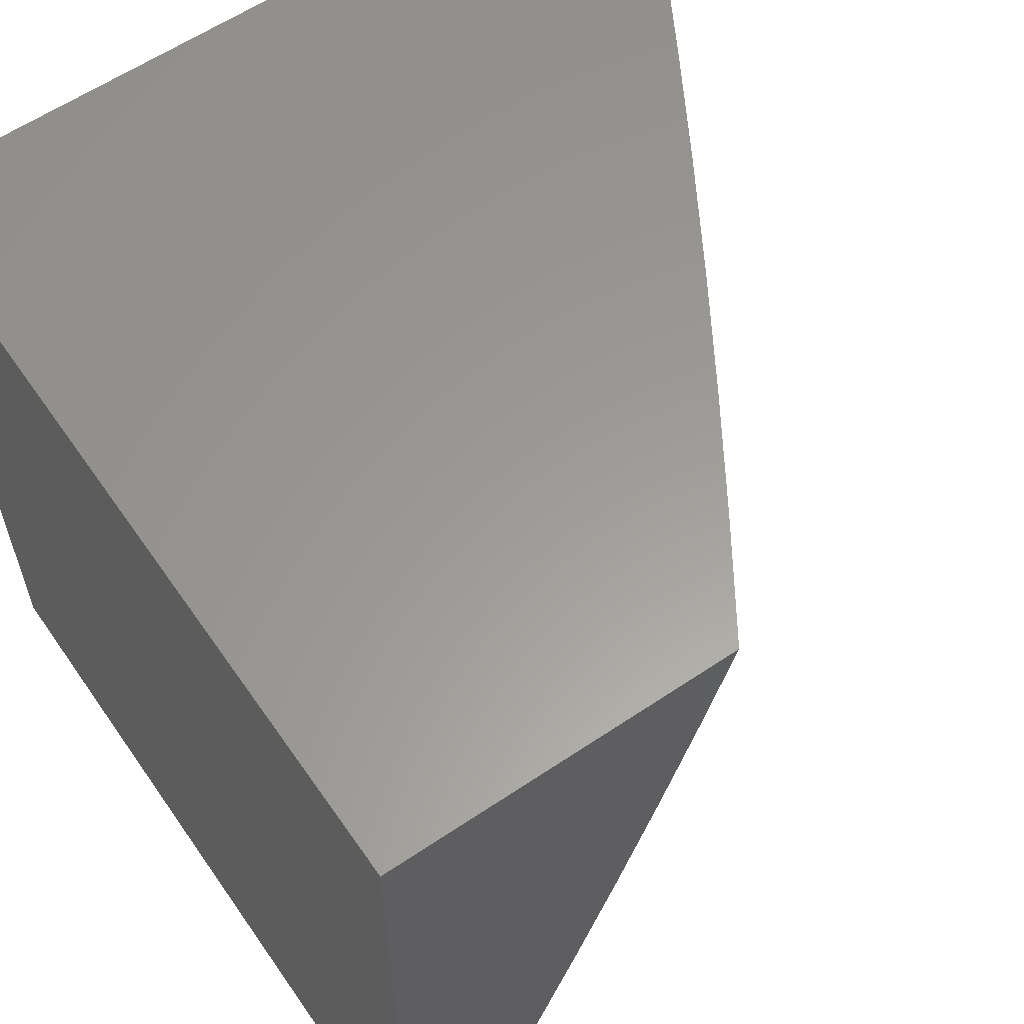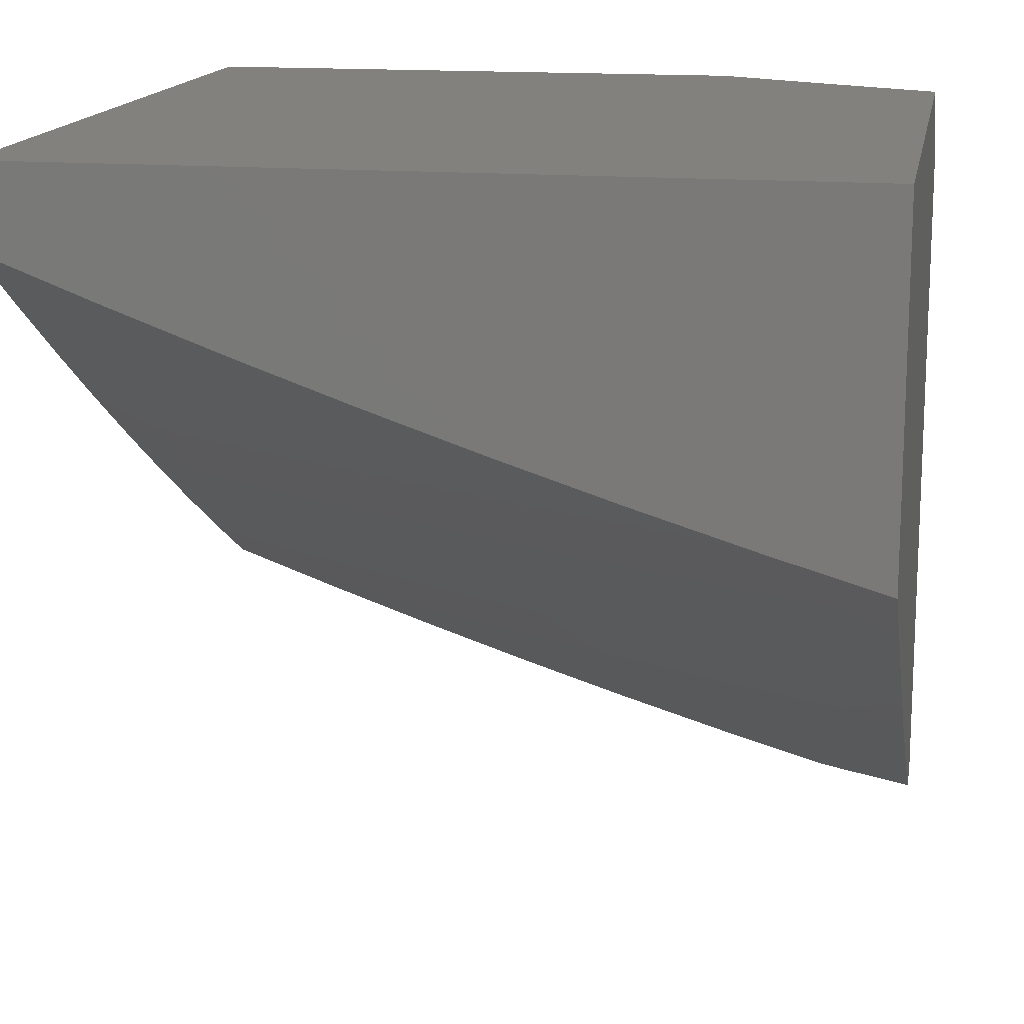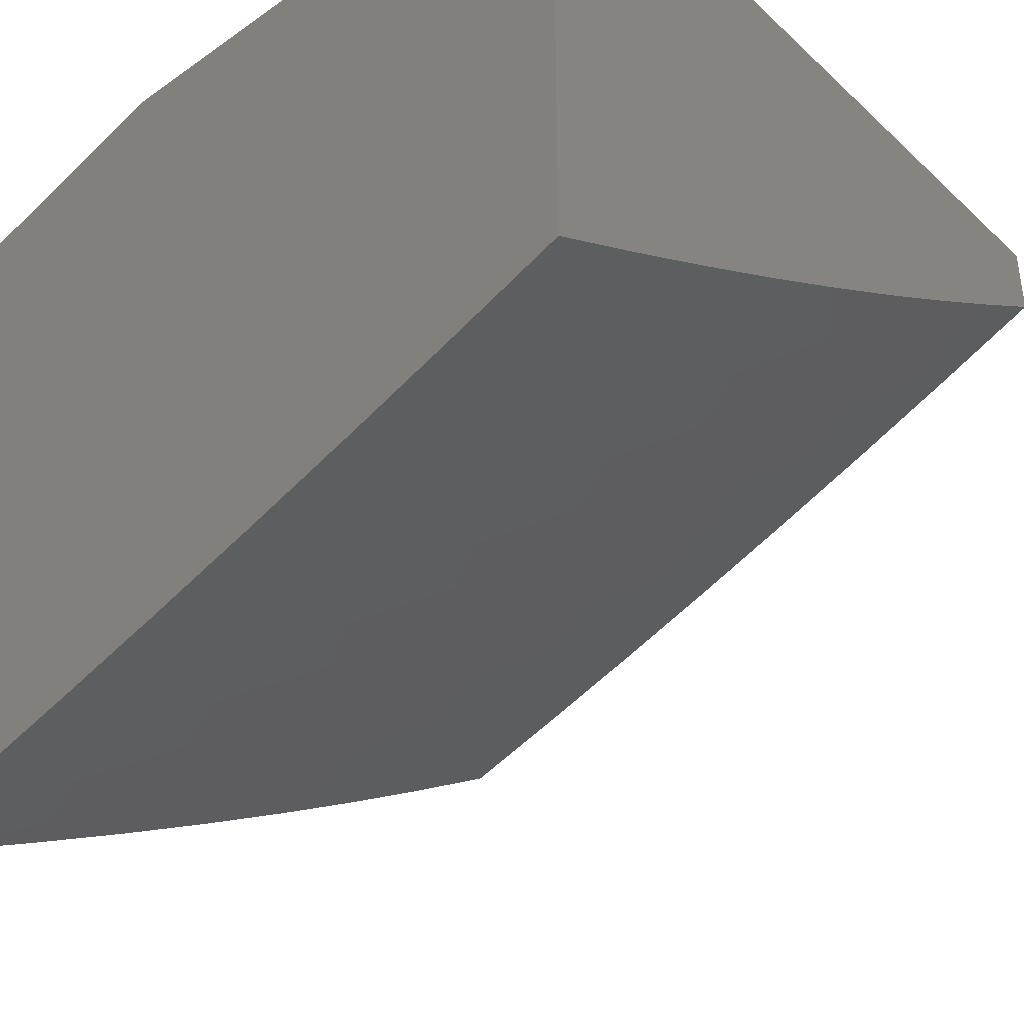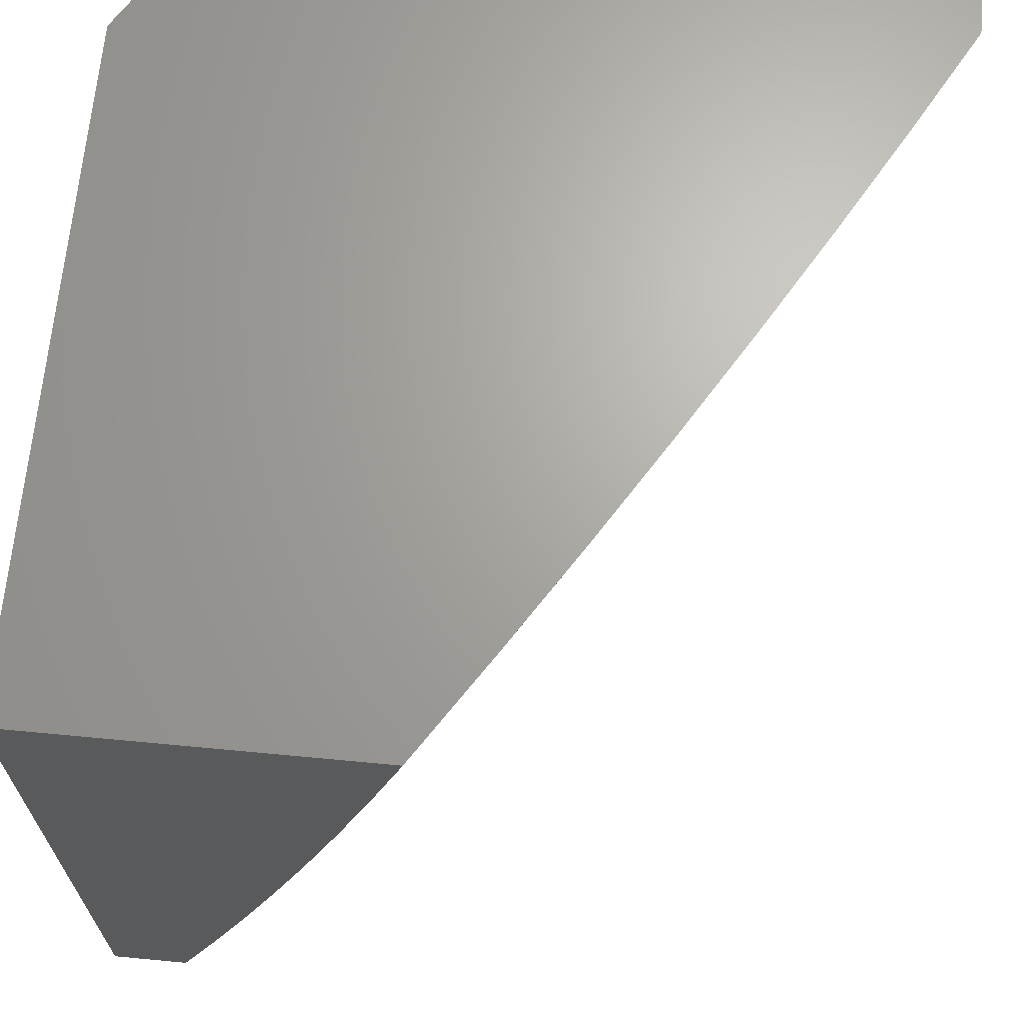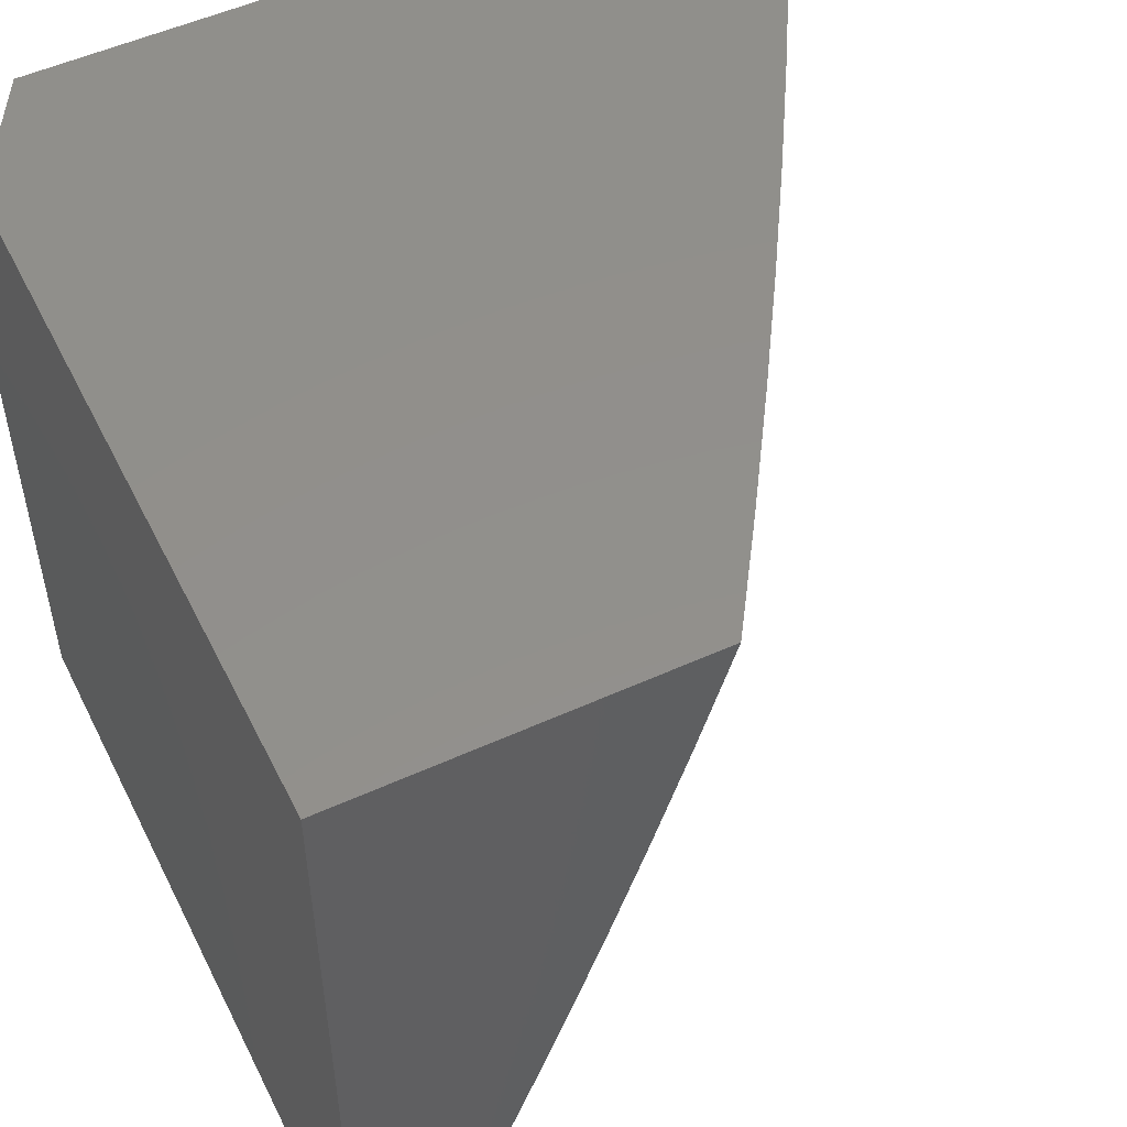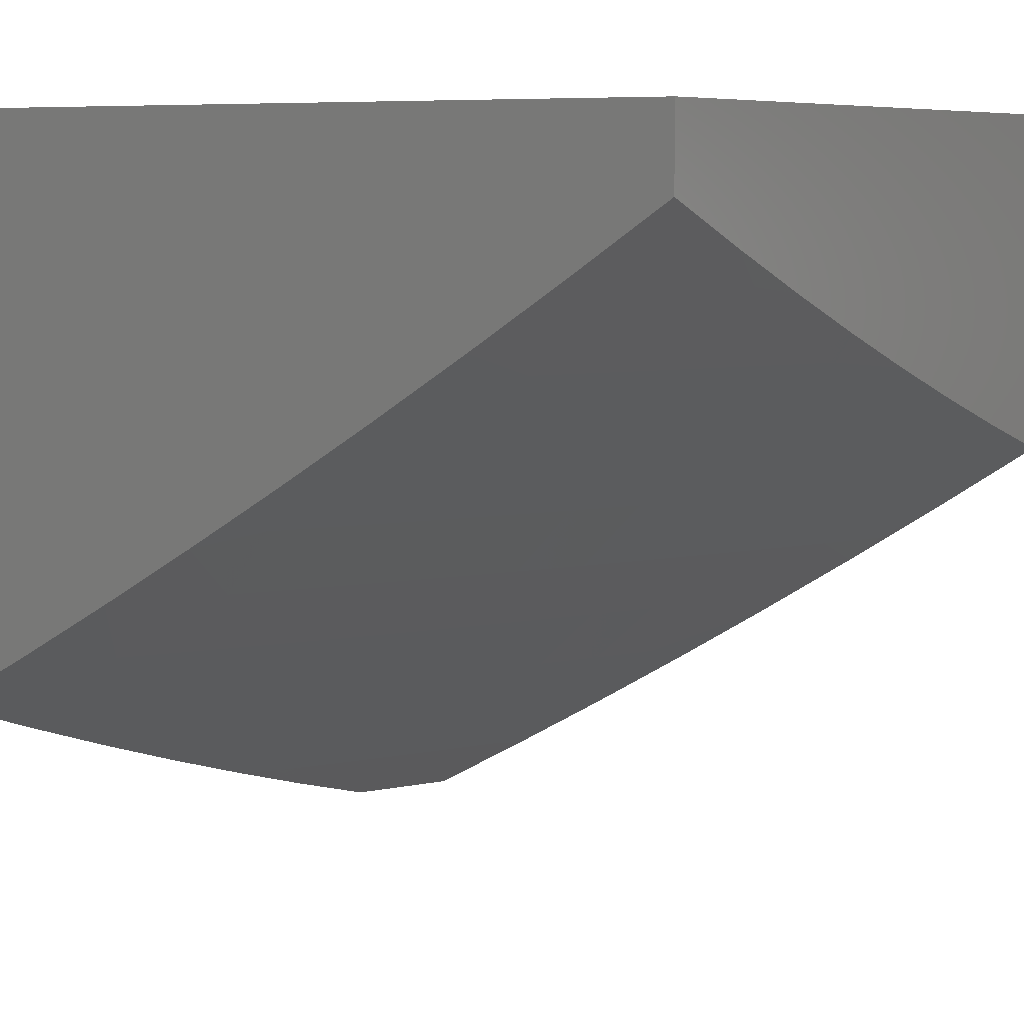
<metadata>
{"format":"stl","ext":"stl","renderer":"f3d","projection":"perspective","resolution":1024,"background":"white","views":[{"elev":60.1,"azim":55.4,"up":"+Y"},{"elev":15.3,"azim":100.2,"up":"+Z"},{"elev":-39.2,"azim":-48.8,"up":"+Z"},{"elev":67.1,"azim":95.4,"up":"+Y"},{"elev":52.3,"azim":63.9,"up":"+Y"},{"elev":7.3,"azim":31.9,"up":"+Z"}]}
</metadata>
<code>
# stl→obj: 122 verts, 240 faces
v 6.878 -4 -10.18
v 6.878 -3.962 -10.2
v 7 -4 -10.1
v 6.929 -3.872 -10.2
v 7 -3.859 -10.15
v 6.98 -3.781 -10.2
v 7 -3.718 -10.2
v 6.869 -3.721 -10.29
v 6.917 -3.631 -10.29
v 6.758 -3.661 -10.39
v 6.805 -3.572 -10.39
v 6.645 -3.6 -10.48
v 6.692 -3.512 -10.48
v 6.532 -3.538 -10.57
v 6.577 -3.452 -10.57
v 6.417 -3.476 -10.66
v 6.462 -3.392 -10.66
v 6.302 -3.414 -10.75
v 6.346 -3.331 -10.75
v 6.185 -3.351 -10.83
v 6.229 -3.269 -10.83
v 6.068 -3.287 -10.92
v 6.111 -3.207 -10.92
v 6 -3.129 -11
v 6.022 -3.086 -11
v 6.756 -4 -10.26
v 6.769 -3.899 -10.29
v 6.82 -3.81 -10.29
v 6.718 -3.988 -10.29
v 6.632 -4 -10.34
v 6.609 -3.923 -10.39
v 6.507 -4 -10.42
v 6.448 -3.942 -10.48
v 6.382 -4 -10.5
v 6.338 -3.875 -10.57
v 6.286 -3.957 -10.57
v 6.176 -3.888 -10.66
v 6.255 -4 -10.57
v 6.125 -3.968 -10.66
v 6.128 -4 -10.64
v 6 -4 -10.72
v 6.015 -3.897 -10.75
v 6 -3.856 -10.77
v 6.065 -3.818 -10.75
v 6 -3.712 -10.82
v 6.115 -3.738 -10.75
v 6.002 -3.669 -10.83
v 6.163 -3.658 -10.75
v 6.049 -3.591 -10.83
v 6.21 -3.577 -10.75
v 6.096 -3.511 -10.83
v 6.256 -3.496 -10.75
v 6.141 -3.431 -10.83
v 6 -3.567 -10.87
v 6 -3.422 -10.91
v 6.025 -3.366 -10.92
v 6 -3.276 -10.96
v 6.152 -3.127 -10.92
v 6.044 -3.043 -11
v 6.192 -3.047 -10.92
v 6.065 -3 -11
v 6.202 -3 -10.92
v 6.337 -3 -10.85
v 6.312 -3.105 -10.83
v 6.271 -3.188 -10.83
v 6.352 -3.023 -10.83
v 6.472 -3 -10.77
v 6.472 -3.079 -10.75
v 6.605 -3 -10.69
v 6.59 -3.136 -10.66
v 6.631 -3.049 -10.66
v 6.749 -3.104 -10.57
v 6.738 -3 -10.61
v 6.789 -3.015 -10.57
v 6.87 -3 -10.52
v 6.907 -3.068 -10.48
v 7 -3 -10.44
v 7 -3.145 -10.39
v 7 -3.289 -10.35
v 6.982 -3.211 -10.39
v 6.866 -3.158 -10.48
v 6.94 -3.302 -10.39
v 7 -3.433 -10.3
v 6.896 -3.393 -10.39
v 6.964 -3.54 -10.29
v 6.851 -3.483 -10.39
v 7 -3.575 -10.25
v 6.371 -3.56 -10.66
v 6.324 -3.643 -10.66
v 6.276 -3.725 -10.66
v 6.226 -3.807 -10.66
v 6.485 -3.623 -10.57
v 6.437 -3.708 -10.57
v 6.388 -3.792 -10.57
v 6.597 -3.686 -10.48
v 6.549 -3.772 -10.48
v 6.499 -3.857 -10.48
v 6.709 -3.749 -10.39
v 6.659 -3.836 -10.39
v 6.389 -3.248 -10.75
v 6.431 -3.164 -10.75
v 6.506 -3.307 -10.66
v 6.548 -3.222 -10.66
v 6.622 -3.366 -10.57
v 6.665 -3.279 -10.57
v 6.708 -3.192 -10.57
v 6.737 -3.425 -10.48
v 6.781 -3.336 -10.48
v 6.824 -3.247 -10.48
v 6 -3.291 -10
v 6.052 -3.195 -10
v 6 -3.194 -10.03
v 6 -3.097 -10.06
v 6.102 -3.098 -10
v 6.05 -3 -10.06
v 6.101 -3 -10.03
v 6.151 -3 -10
v 6 -3 -10.09
v 6 -3 -11
v 6 -4 -10
v 7 -4 -10
v 7 -3 -10
f 1 2 3
f 3 2 4
f 3 4 5
f 5 4 6
f 5 6 7
f 7 6 8
f 7 8 9
f 9 8 10
f 9 10 11
f 11 10 12
f 11 12 13
f 13 12 14
f 13 14 15
f 15 14 16
f 15 16 17
f 17 16 18
f 17 18 19
f 19 18 20
f 19 20 21
f 21 20 22
f 21 22 23
f 23 22 24
f 23 24 25
f 1 26 2
f 2 26 27
f 2 27 4
f 4 27 28
f 4 28 6
f 6 28 8
f 27 26 29
f 29 26 30
f 29 30 31
f 31 30 32
f 31 32 33
f 33 32 34
f 33 34 35
f 35 34 36
f 35 36 37
f 37 36 38
f 37 38 39
f 39 38 40
f 39 40 41
f 34 38 36
f 39 41 42
f 42 41 43
f 42 43 44
f 44 43 45
f 44 45 46
f 46 45 47
f 46 47 48
f 48 47 49
f 48 49 50
f 50 49 51
f 50 51 52
f 52 51 53
f 52 53 18
f 18 53 20
f 45 54 47
f 47 54 49
f 49 54 51
f 51 54 55
f 51 55 53
f 53 55 56
f 53 56 20
f 20 56 22
f 55 57 56
f 56 57 22
f 57 24 22
f 23 25 58
f 58 25 59
f 58 59 60
f 60 59 61
f 60 61 62
f 62 63 60
f 60 63 64
f 60 64 58
f 58 64 65
f 58 65 23
f 23 65 21
f 64 63 66
f 66 63 67
f 66 67 68
f 68 67 69
f 68 69 70
f 70 69 71
f 70 71 72
f 72 71 73
f 72 73 74
f 74 73 75
f 74 75 76
f 76 75 77
f 76 77 78
f 69 73 71
f 79 80 78
f 78 80 81
f 78 81 76
f 76 81 72
f 76 72 74
f 80 79 82
f 82 79 83
f 82 83 84
f 84 83 85
f 84 85 86
f 86 85 11
f 86 11 13
f 83 87 85
f 85 87 9
f 85 9 11
f 87 7 9
f 52 88 50
f 50 88 89
f 50 89 48
f 48 89 90
f 48 90 46
f 46 90 91
f 46 91 44
f 44 91 37
f 44 37 42
f 42 37 39
f 88 92 89
f 89 92 93
f 89 93 90
f 90 93 94
f 90 94 91
f 91 94 35
f 91 35 37
f 18 16 52
f 52 16 88
f 92 95 93
f 93 95 96
f 93 96 94
f 94 96 97
f 94 97 35
f 35 97 33
f 16 14 88
f 88 14 92
f 95 98 96
f 96 98 99
f 96 99 97
f 97 99 31
f 97 31 33
f 14 12 92
f 92 12 95
f 98 28 99
f 99 28 27
f 99 27 31
f 31 27 29
f 12 10 95
f 95 10 98
f 10 8 98
f 98 8 28
f 19 21 100
f 100 21 65
f 100 65 101
f 101 65 64
f 101 64 68
f 68 64 66
f 17 19 102
f 102 19 100
f 102 100 103
f 103 100 101
f 103 101 70
f 70 101 68
f 15 17 104
f 104 17 102
f 104 102 105
f 105 102 103
f 105 103 106
f 106 103 70
f 106 70 72
f 13 15 107
f 107 15 104
f 107 104 108
f 108 104 105
f 108 105 109
f 109 105 106
f 109 106 81
f 81 106 72
f 84 86 107
f 107 86 13
f 84 107 108
f 82 84 108
f 82 108 109
f 80 82 109
f 80 109 81
f 110 111 112
f 112 111 113
f 113 111 114
f 113 114 115
f 115 114 116
f 116 114 117
f 115 118 113
f 61 59 119
f 119 59 25
f 119 25 24
f 41 40 120
f 120 40 38
f 120 38 34
f 34 32 120
f 120 32 30
f 120 30 26
f 26 1 120
f 120 1 121
f 121 1 3
f 119 24 118
f 118 24 57
f 118 57 113
f 113 57 55
f 113 55 112
f 112 55 54
f 112 54 110
f 110 54 45
f 110 45 43
f 41 120 43
f 43 120 110
f 117 114 122
f 122 114 111
f 122 111 121
f 121 111 110
f 121 110 120
f 77 75 122
f 122 75 117
f 117 75 73
f 117 73 69
f 117 69 116
f 116 69 67
f 116 67 115
f 115 67 118
f 118 67 63
f 118 63 62
f 61 119 62
f 62 119 118
f 3 5 121
f 121 5 122
f 122 5 7
f 122 7 87
f 87 83 122
f 122 83 79
f 122 79 78
f 78 77 122

</code>
